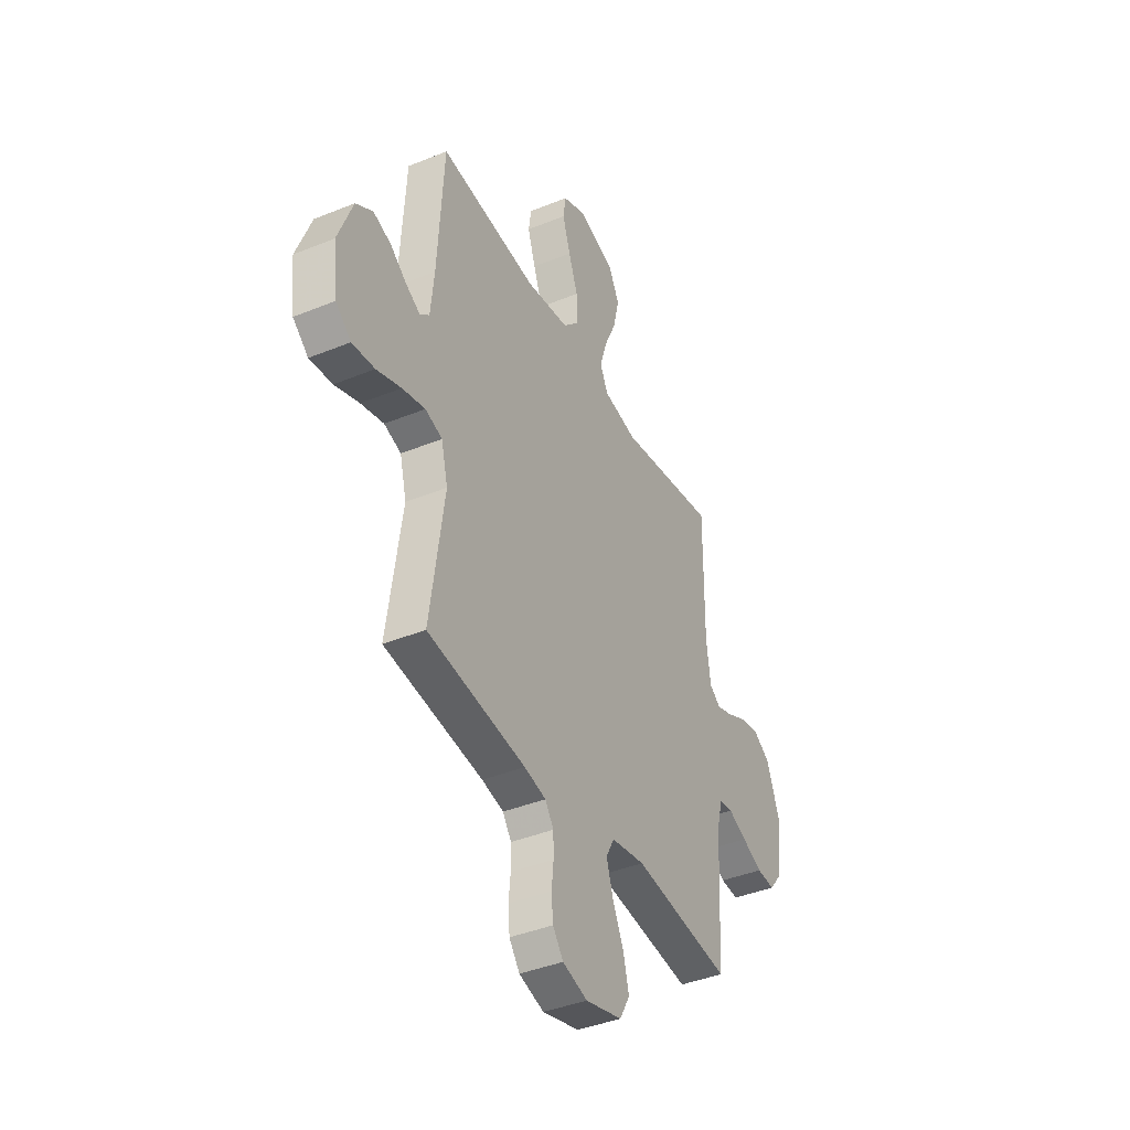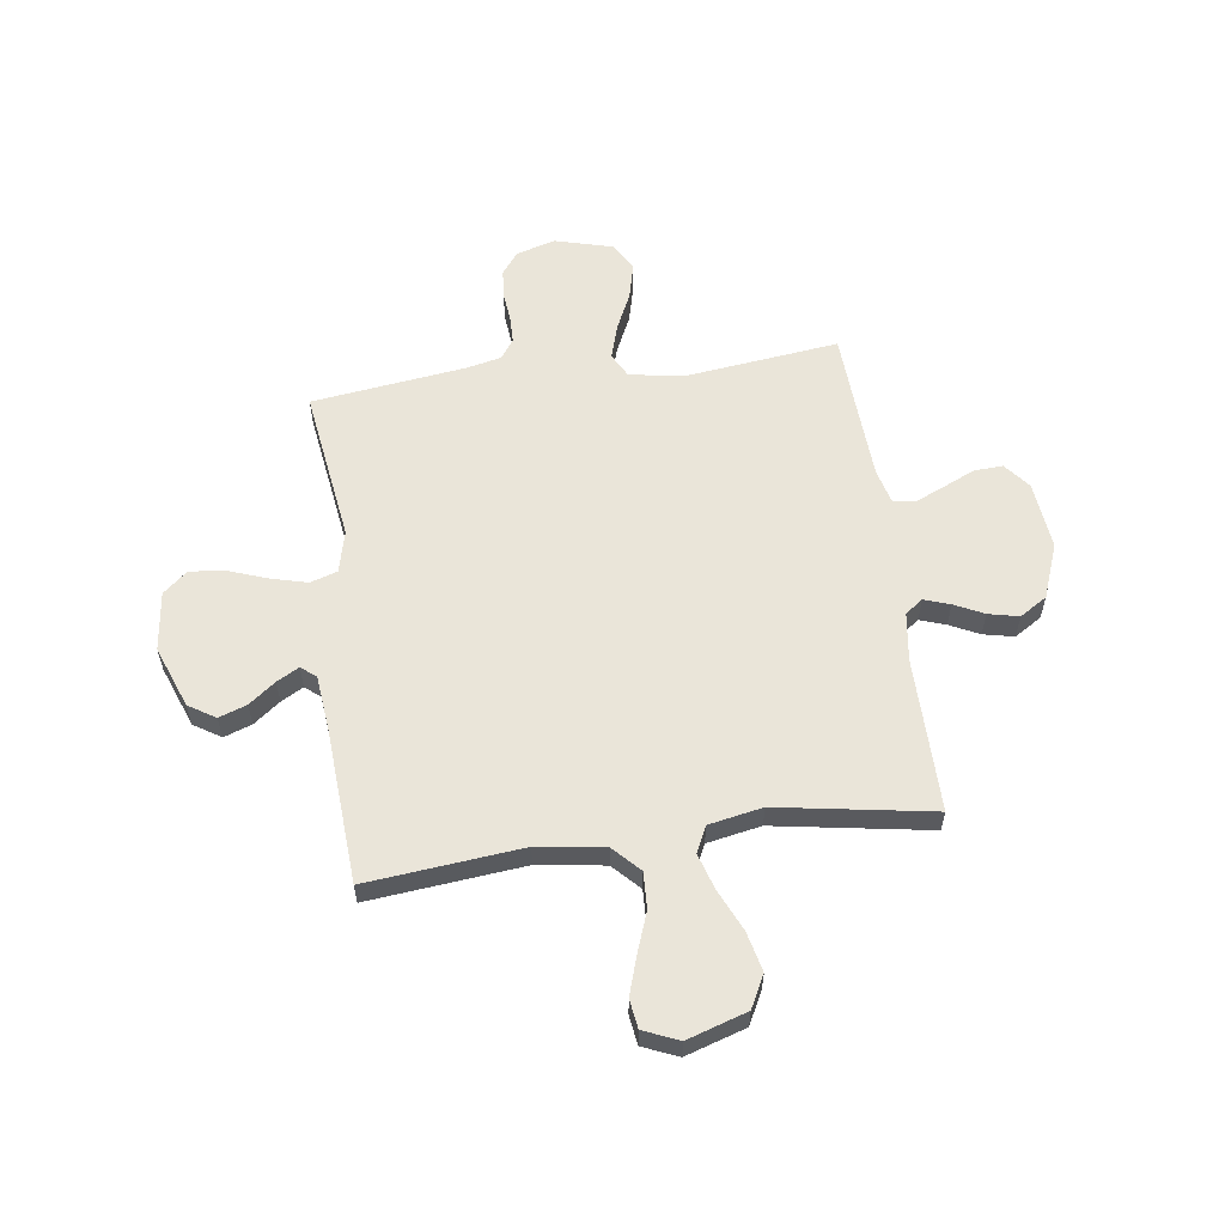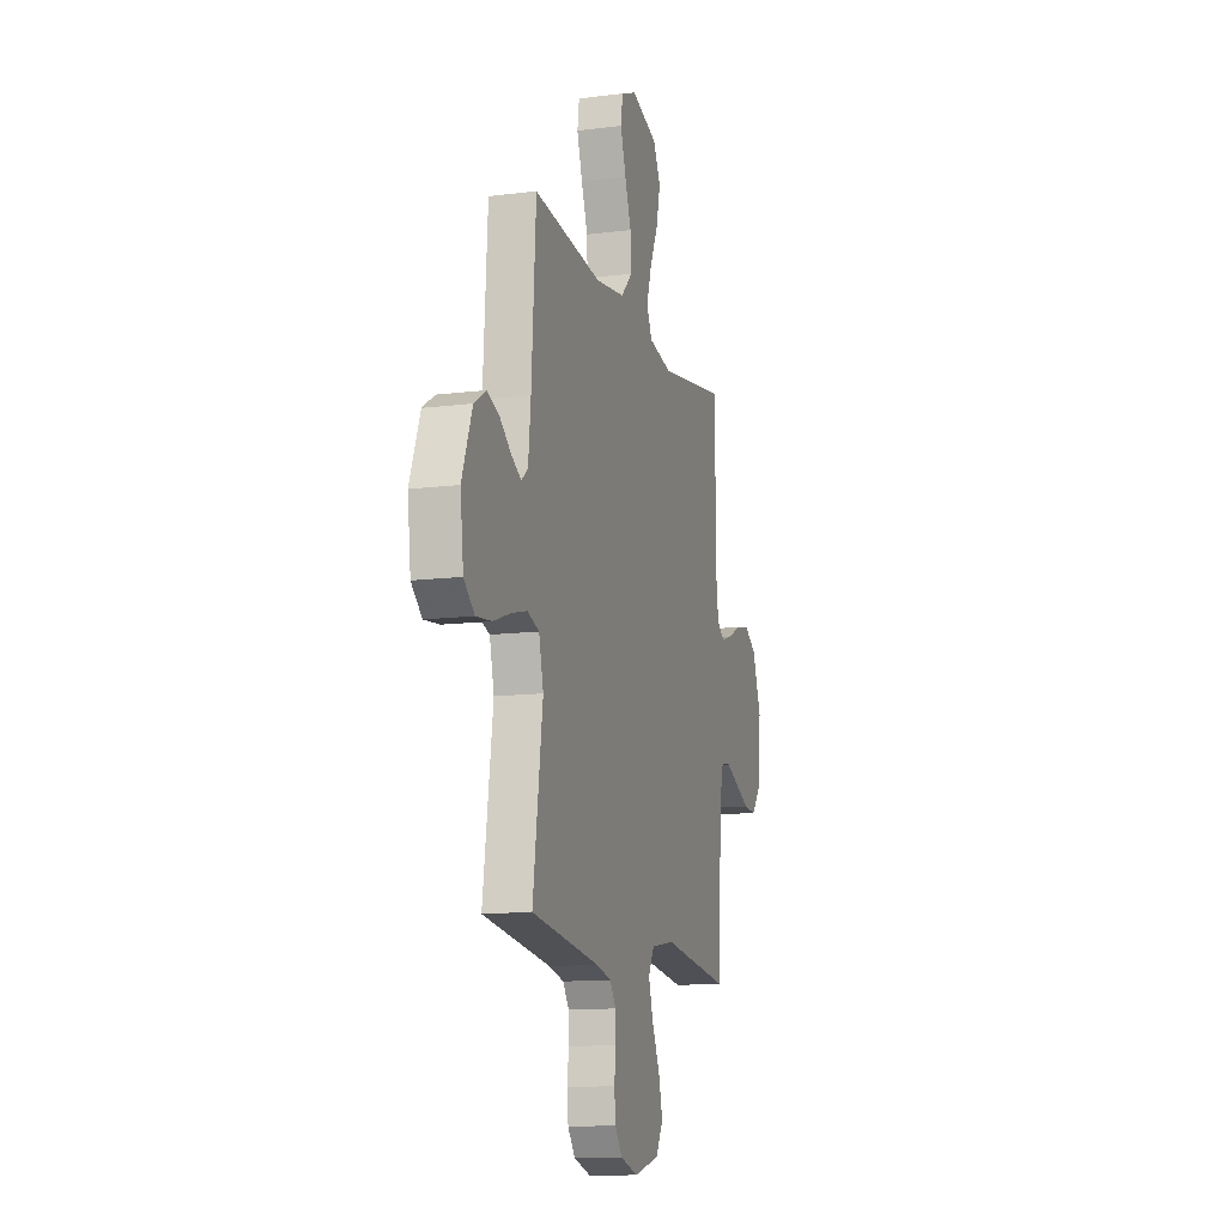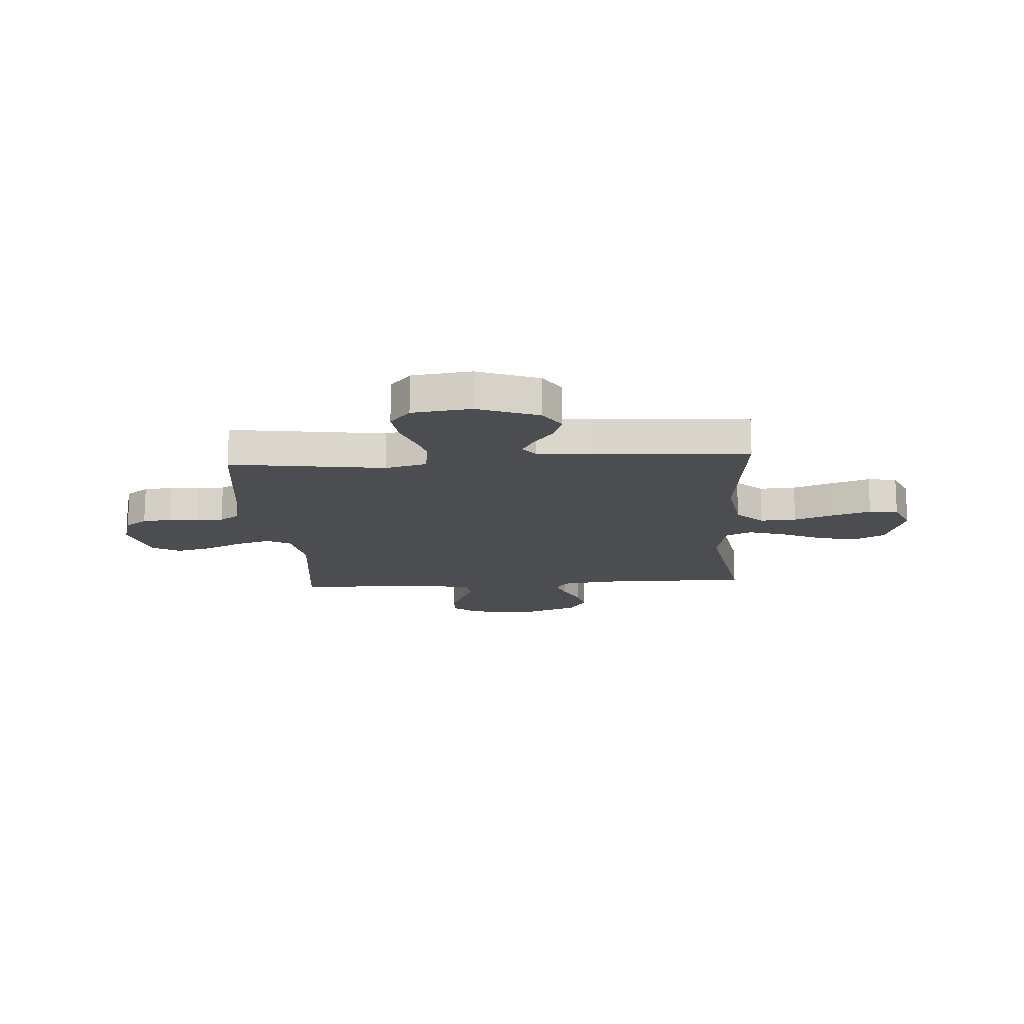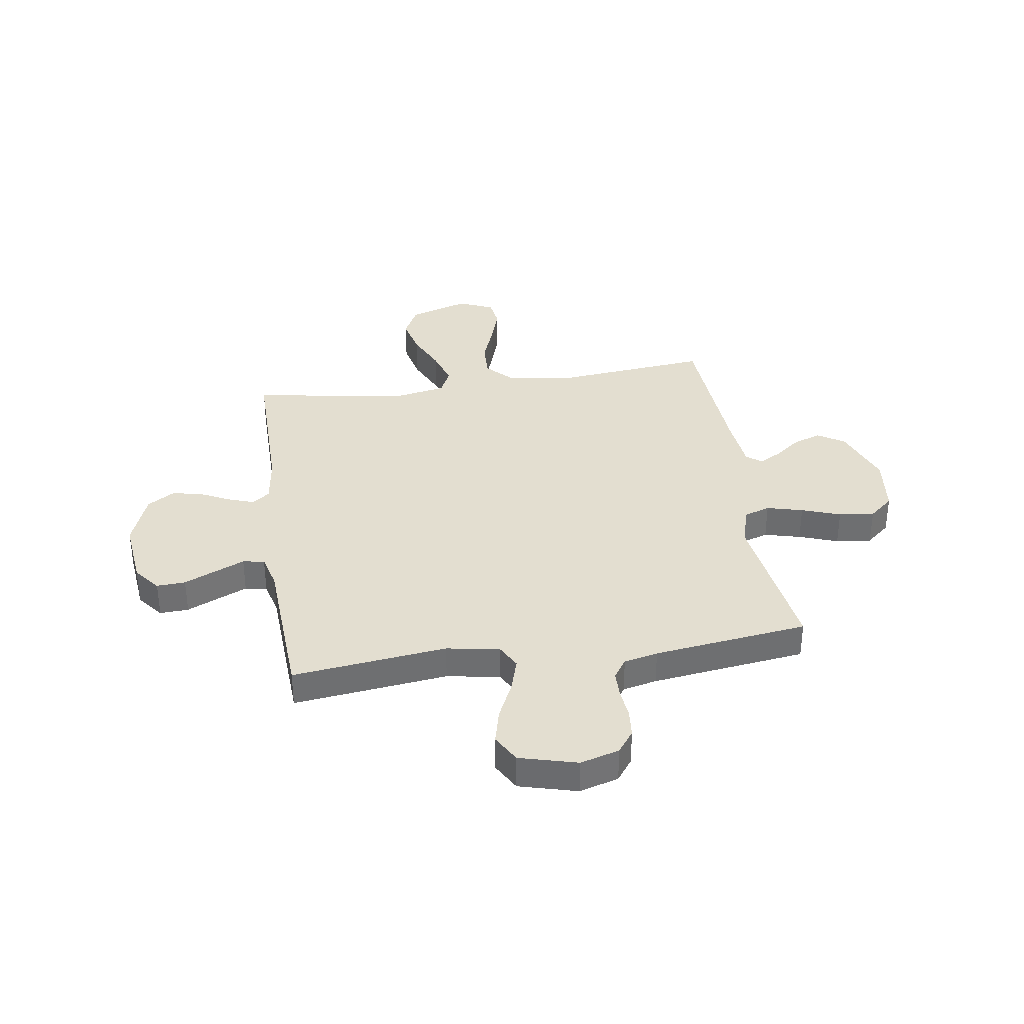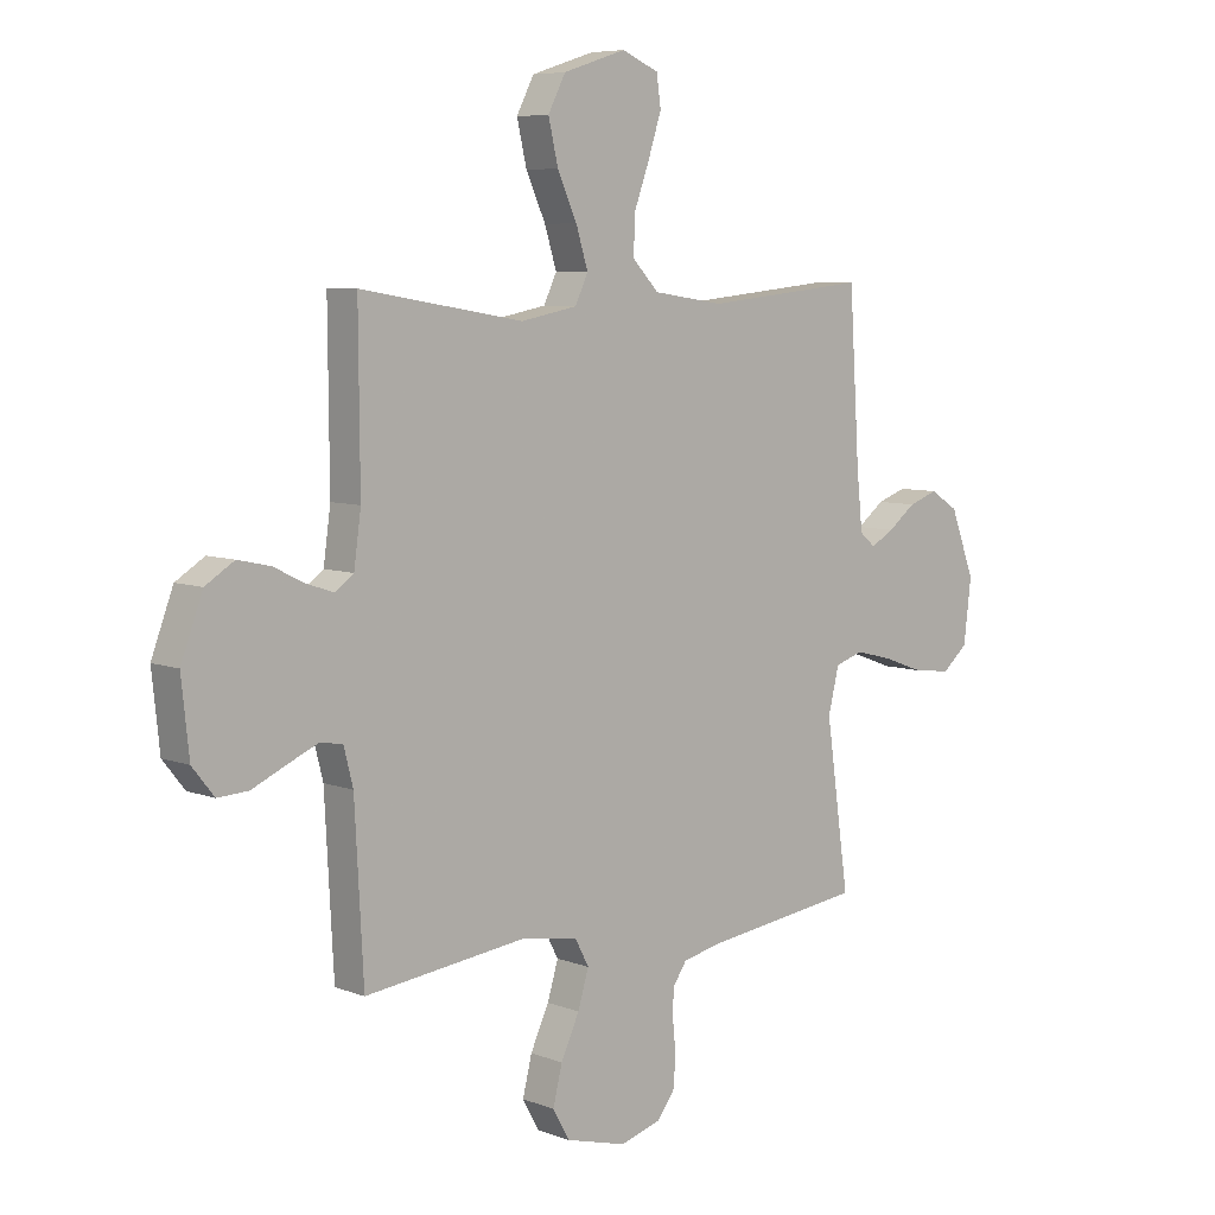
<metadata>
{"format":"obj","ext":"obj","renderer":"f3d","projection":"perspective","resolution":1024,"background":"white","views":[{"elev":-40.4,"azim":-63.4,"up":"+Z"},{"elev":58.5,"azim":-7.8,"up":"+Y"},{"elev":-12.7,"azim":-73.8,"up":"+Z"},{"elev":-15.6,"azim":-86.0,"up":"+Y"},{"elev":35.7,"azim":171.5,"up":"+Y"},{"elev":7.0,"azim":137.5,"up":"+Z"}]}
</metadata>
<code>
v 0.5 0.07 -0.5
v 0.2 0.07 -0.464
v 0.097 0.07 -0.482
v 0.072 0.07 -0.529
v 0.092 0.07 -0.595
v 0.126 0.07 -0.668
v 0.143 0.07 -0.737
v 0.112 0.07 -0.792
v 0 0.07 -0.822
v -0.076 0.07 -0.8
v -0.108 0.07 -0.757
v -0.113 0.07 -0.702
v -0.107 0.07 -0.644
v -0.108 0.07 -0.592
v -0.134 0.07 -0.554
v -0.2 0.07 -0.539
v -0.5 0.07 -0.5
v -0.457 0.07 -0.2
v -0.477 0.07 -0.119
v -0.529 0.07 -0.102
v -0.599 0.07 -0.12
v -0.674 0.07 -0.147
v -0.743 0.07 -0.155
v -0.79 0.07 -0.115
v -0.804 0.07 0
v -0.759 0.07 0.119
v -0.707 0.07 0.152
v -0.653 0.07 0.133
v -0.602 0.07 0.094
v -0.559 0.07 0.07
v -0.53 0.07 0.094
v -0.519 0.07 0.2
v -0.5 0.07 0.5
v -0.2 0.07 0.47
v -0.07 0.07 0.489
v -0.021 0.07 0.54
v -0.024 0.07 0.61
v -0.052 0.07 0.687
v -0.076 0.07 0.761
v -0.068 0.07 0.817
v 0 0.07 0.846
v 0.116 0.07 0.809
v 0.148 0.07 0.747
v 0.13 0.07 0.67
v 0.094 0.07 0.591
v 0.072 0.07 0.52
v 0.096 0.07 0.47
v 0.2 0.07 0.45
v 0.5 0.07 0.5
v 0.498 0.07 0.2
v 0.511 0.07 0.106
v 0.545 0.07 0.081
v 0.595 0.07 0.098
v 0.652 0.07 0.126
v 0.711 0.07 0.139
v 0.764 0.07 0.106
v 0.804 0.07 0
v 0.79 0.07 -0.132
v 0.75 0.07 -0.182
v 0.694 0.07 -0.179
v 0.632 0.07 -0.151
v 0.575 0.07 -0.126
v 0.533 0.07 -0.133
v 0.516 0.07 -0.2
v 0.5 0 -0.5
v 0.2 0 -0.464
v 0.097 0 -0.482
v 0.072 0 -0.529
v 0.092 0 -0.595
v 0.126 0 -0.668
v 0.143 0 -0.737
v 0.112 0 -0.792
v 0 0 -0.822
v -0.076 0 -0.8
v -0.108 0 -0.757
v -0.113 0 -0.702
v -0.107 0 -0.644
v -0.108 0 -0.592
v -0.134 0 -0.554
v -0.2 0 -0.539
v -0.5 0 -0.5
v -0.457 0 -0.2
v -0.477 0 -0.119
v -0.529 0 -0.102
v -0.599 0 -0.12
v -0.674 0 -0.147
v -0.743 0 -0.155
v -0.79 0 -0.115
v -0.804 0 0
v -0.759 0 0.119
v -0.707 0 0.152
v -0.653 0 0.133
v -0.602 0 0.094
v -0.559 0 0.07
v -0.53 0 0.094
v -0.519 0 0.2
v -0.5 0 0.5
v -0.2 0 0.47
v -0.07 0 0.489
v -0.021 0 0.54
v -0.024 0 0.61
v -0.052 0 0.687
v -0.076 0 0.761
v -0.068 0 0.817
v 0 0 0.846
v 0.116 0 0.809
v 0.148 0 0.747
v 0.13 0 0.67
v 0.094 0 0.591
v 0.072 0 0.52
v 0.096 0 0.47
v 0.2 0 0.45
v 0.5 0 0.5
v 0.498 0 0.2
v 0.511 0 0.106
v 0.545 0 0.081
v 0.595 0 0.098
v 0.652 0 0.126
v 0.711 0 0.139
v 0.764 0 0.106
v 0.804 0 0
v 0.79 0 -0.132
v 0.75 0 -0.182
v 0.694 0 -0.179
v 0.632 0 -0.151
v 0.575 0 -0.126
v 0.533 0 -0.133
v 0.516 0 -0.2
f 58 59 60 61
f 58 61 62
f 57 58 62
f 56 57 62 63
f 53 54 55 56
f 52 53 56 63
f 48 49 50
f 47 48 50 51
f 42 43 44 45
f 42 45 46
f 41 42 46
f 40 41 46
f 37 38 39 40
f 37 40 46
f 36 37 46 47
f 32 33 34
f 31 32 34 35
f 26 27 28 29
f 26 29 30
f 25 26 30
f 24 25 30
f 21 22 23 24
f 20 21 24 30
f 19 20 30 31
f 16 17 18
f 15 16 18 19
f 10 11 12 13
f 10 13 14
f 9 10 14
f 8 9 14
f 5 6 7 8
f 4 5 8 14
f 3 4 14 15
f 64 1 2
f 64 2 3
f 51 52 63 64
f 35 36 47 51
f 31 35 51 64
f 19 31 64
f 3 15 19 64
f 125 124 123 122
f 126 125 122
f 126 122 121
f 127 126 121 120
f 120 119 118 117
f 127 120 117 116
f 114 113 112
f 115 114 112 111
f 109 108 107 106
f 110 109 106
f 110 106 105
f 110 105 104
f 104 103 102 101
f 110 104 101
f 111 110 101 100
f 98 97 96
f 99 98 96 95
f 93 92 91 90
f 94 93 90
f 94 90 89
f 94 89 88
f 88 87 86 85
f 94 88 85 84
f 95 94 84 83
f 82 81 80
f 83 82 80 79
f 77 76 75 74
f 78 77 74
f 78 74 73
f 78 73 72
f 72 71 70 69
f 78 72 69 68
f 79 78 68 67
f 66 65 128
f 67 66 128
f 128 127 116 115
f 115 111 100 99
f 128 115 99 95
f 128 95 83
f 128 83 79 67
f 1 65 66 2
f 2 66 67 3
f 3 67 68 4
f 4 68 69 5
f 5 69 70 6
f 6 70 71 7
f 7 71 72 8
f 8 72 73 9
f 9 73 74 10
f 10 74 75 11
f 11 75 76 12
f 12 76 77 13
f 13 77 78 14
f 14 78 79 15
f 15 79 80 16
f 16 80 81 17
f 17 81 82 18
f 18 82 83 19
f 19 83 84 20
f 20 84 85 21
f 21 85 86 22
f 22 86 87 23
f 23 87 88 24
f 24 88 89 25
f 25 89 90 26
f 26 90 91 27
f 27 91 92 28
f 28 92 93 29
f 29 93 94 30
f 30 94 95 31
f 31 95 96 32
f 32 96 97 33
f 33 97 98 34
f 34 98 99 35
f 35 99 100 36
f 36 100 101 37
f 37 101 102 38
f 38 102 103 39
f 39 103 104 40
f 40 104 105 41
f 41 105 106 42
f 42 106 107 43
f 43 107 108 44
f 44 108 109 45
f 45 109 110 46
f 46 110 111 47
f 47 111 112 48
f 48 112 113 49
f 49 113 114 50
f 50 114 115 51
f 51 115 116 52
f 52 116 117 53
f 53 117 118 54
f 54 118 119 55
f 55 119 120 56
f 56 120 121 57
f 57 121 122 58
f 58 122 123 59
f 59 123 124 60
f 60 124 125 61
f 61 125 126 62
f 62 126 127 63
f 63 127 128 64
f 64 128 65 1

</code>
